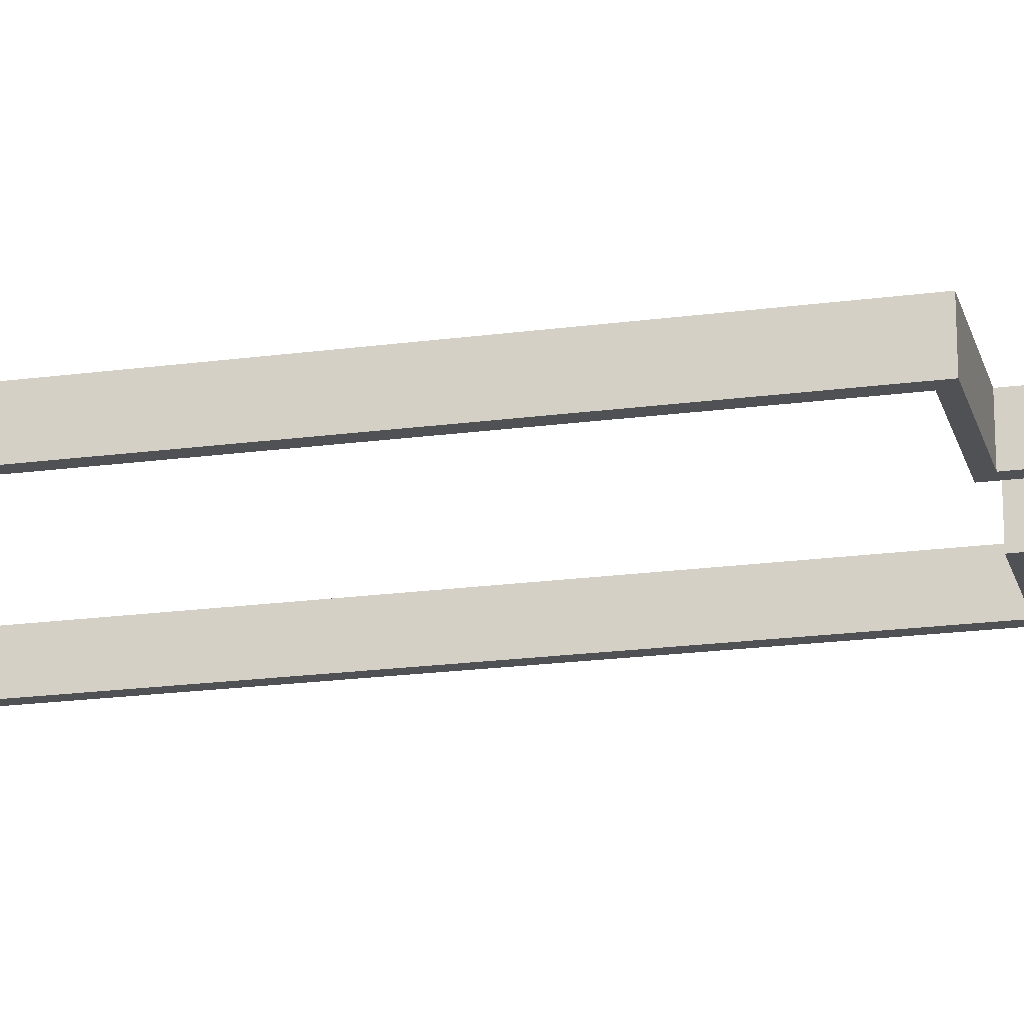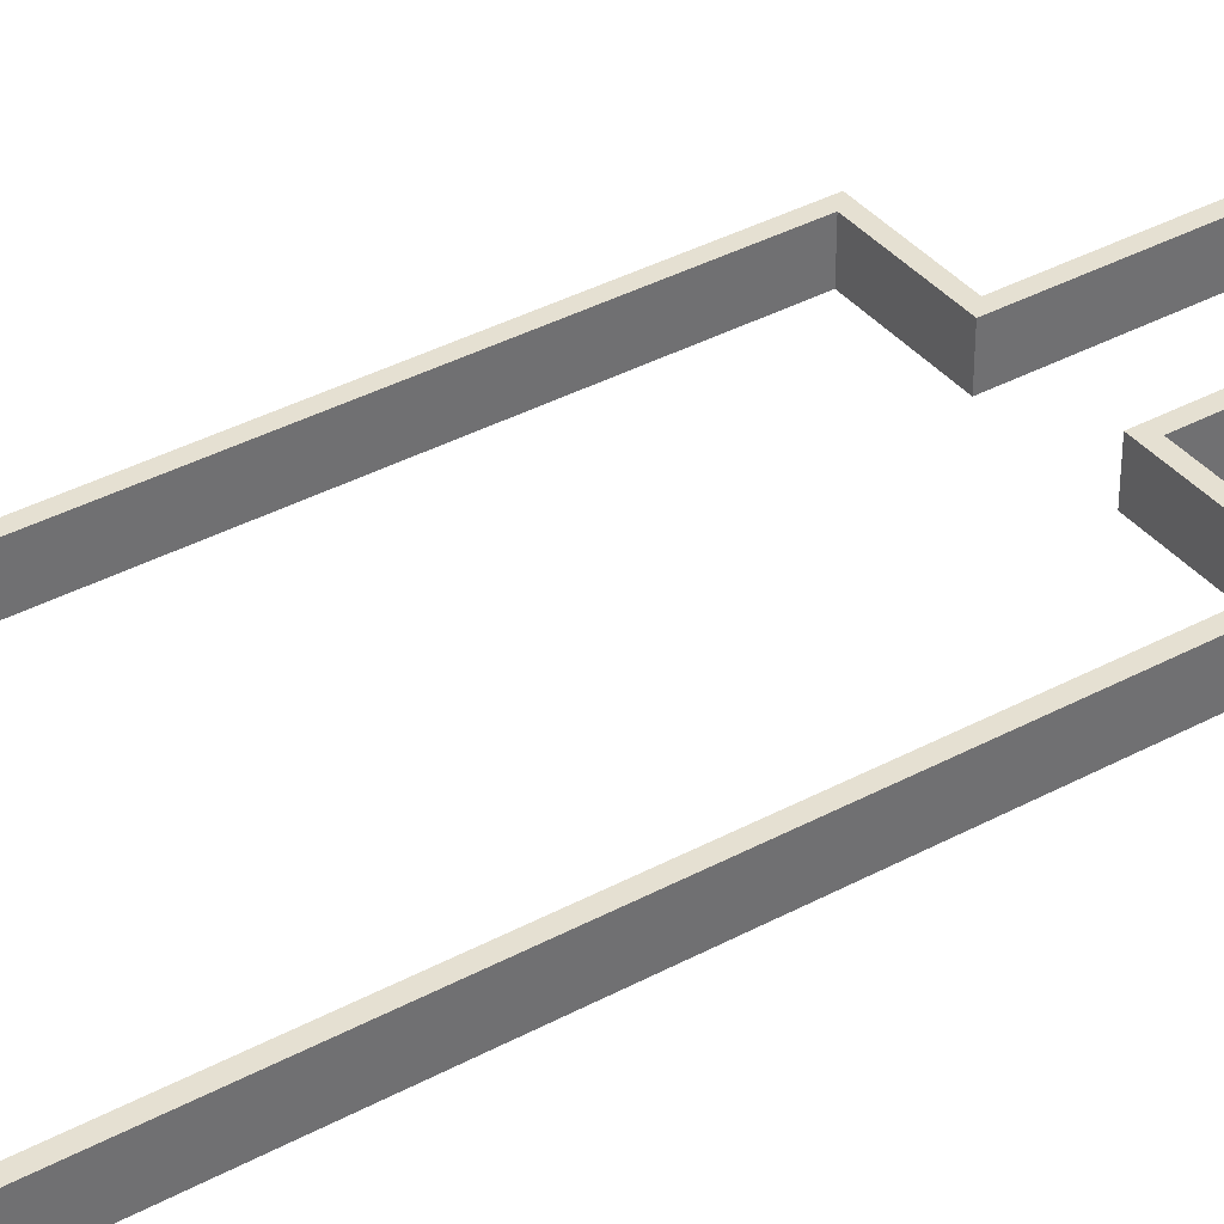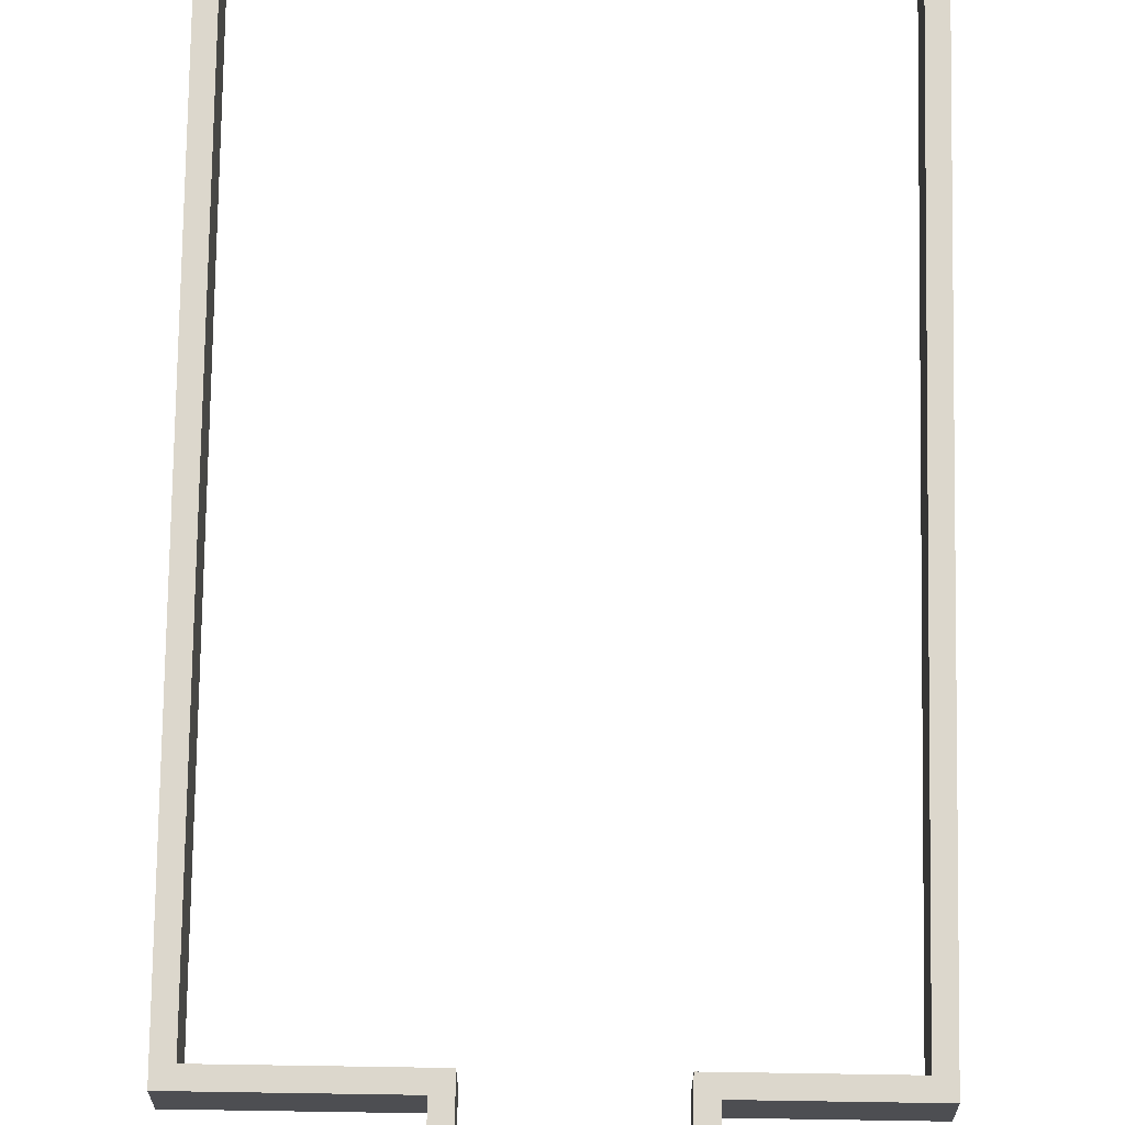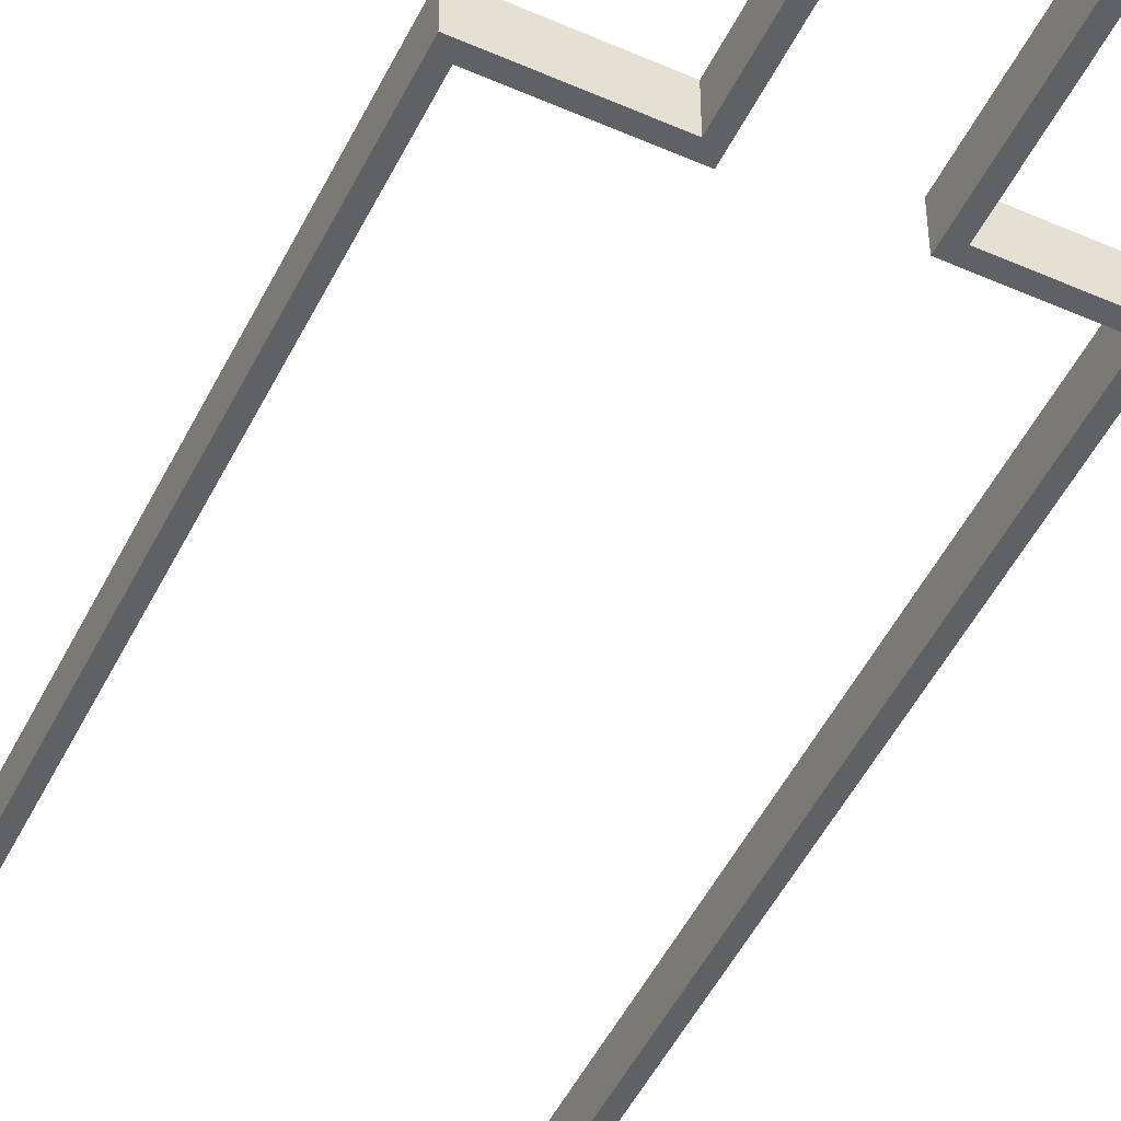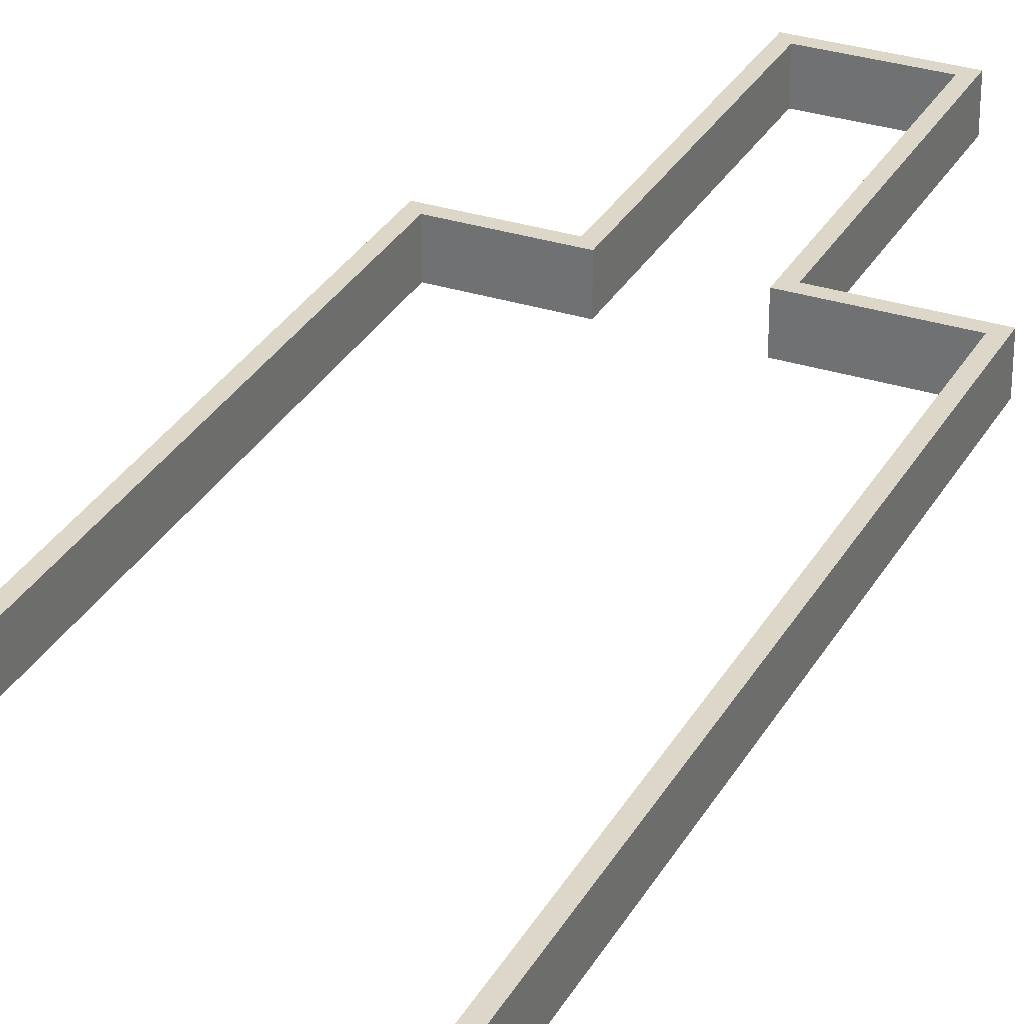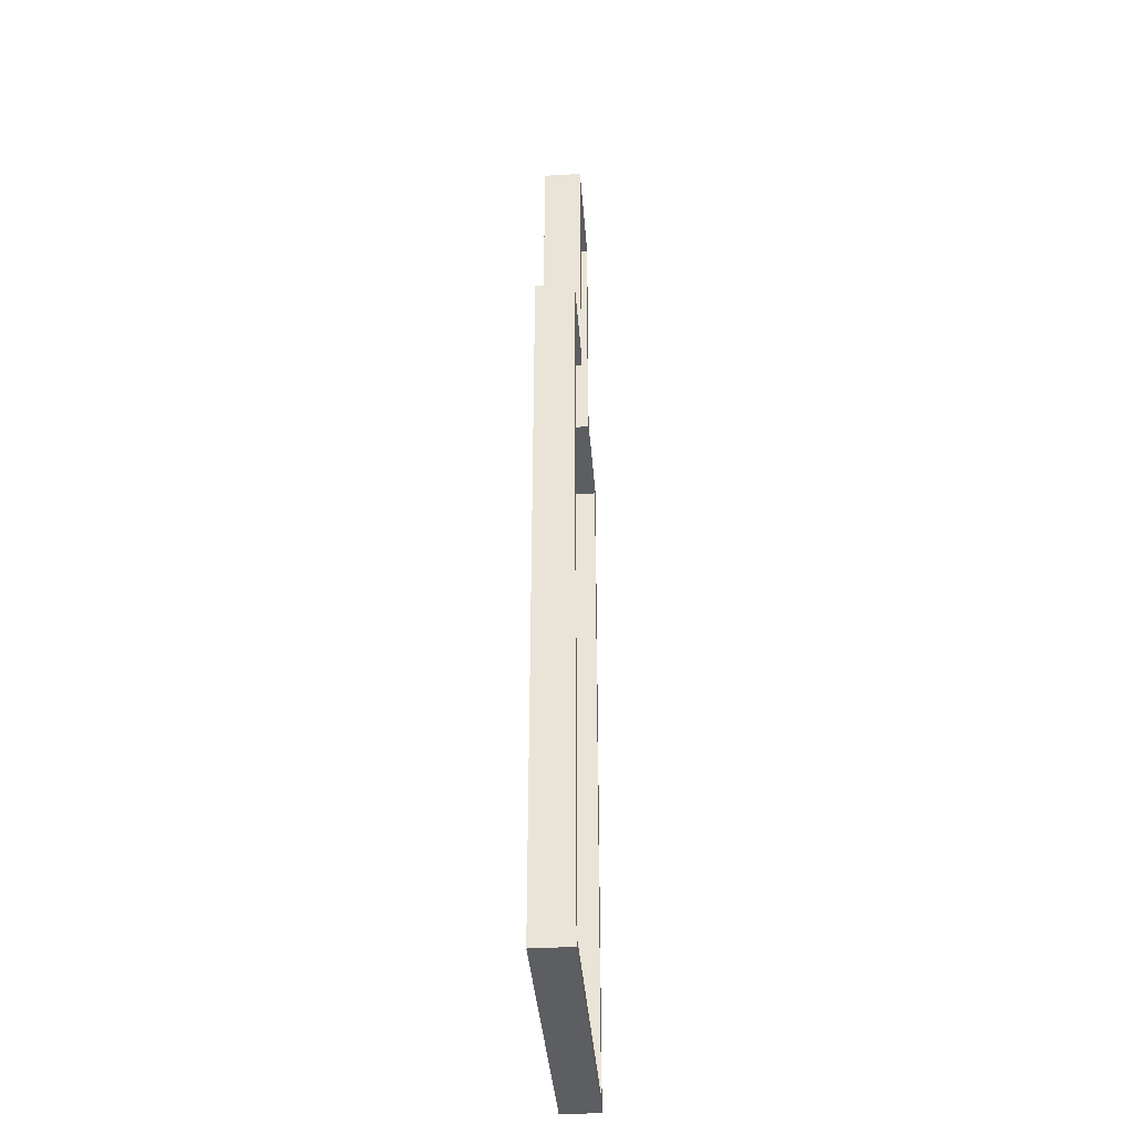
<metadata>
{"format":"obj","ext":"obj","renderer":"f3d","projection":"perspective","resolution":1024,"background":"white","views":[{"elev":-20.2,"azim":-76.1,"up":"+Y"},{"elev":37.8,"azim":-124.5,"up":"+Y"},{"elev":72.9,"azim":0.9,"up":"+Y"},{"elev":-50.2,"azim":-25.8,"up":"+Y"},{"elev":30.9,"azim":-155.3,"up":"+Y"},{"elev":-37.6,"azim":94.3,"up":"+Z"}]}
</metadata>
<code>
o Cube.2672_0348
v -0.081 -0.21 -1.107
v -0.021 -0.21 -1.068
v -0.021 -0.21 -1.107
v 0.03 -0.21 -1.107
v 0.03 -0.21 -1.068
v 0.081 -0.21 -1.107
v 0.081 -0.21 -1.315
v -0.081 -0.21 -1.314
v -0.021 -0.21 -0.963
v 0.03 -0.21 -0.963
v -0.081 -0.21 -1.485
v 0.081 -0.21 -1.485
v -0.081 -0.231 -1.107
v -0.021 -0.231 -1.068
v -0.021 -0.231 -1.107
v 0.03 -0.231 -1.107
v 0.03 -0.231 -1.068
v 0.081 -0.231 -1.107
v 0.081 -0.231 -1.315
v -0.081 -0.231 -1.314
v -0.021 -0.231 -0.963
v 0.03 -0.231 -0.963
v -0.081 -0.231 -1.485
v 0.081 -0.231 -1.485
v -0.087 -0.21 -1.491
v 0.087 -0.21 -1.491
v 0.087 -0.21 -1.315
v 0.036 -0.21 -1.101
v 0.036 -0.21 -1.068
v 0.087 -0.21 -1.101
v -0.087 -0.21 -1.314
v 0.036 -0.21 -0.957
v -0.087 -0.21 -1.101
v -0.027 -0.21 -1.101
v -0.027 -0.21 -0.957
v -0.027 -0.21 -1.068
v -0.087 -0.231 -1.491
v 0.087 -0.231 -1.491
v 0.087 -0.231 -1.315
v 0.036 -0.231 -1.101
v 0.036 -0.231 -1.068
v 0.087 -0.231 -1.101
v -0.087 -0.231 -1.314
v 0.036 -0.231 -0.957
v -0.087 -0.231 -1.101
v -0.027 -0.231 -1.101
v -0.027 -0.231 -0.957
v -0.027 -0.231 -1.068
f 8 23 11
f 21 2 9
f 24 7 12
f 22 9 10
f 5 22 10
f 4 17 5
f 2 15 3
f 15 1 3
f 18 4 6
f 19 6 7
f 11 24 12
f 1 20 8
f 37 31 25
f 36 47 35
f 27 38 26
f 35 44 32
f 44 29 32
f 41 28 29
f 46 36 34
f 33 46 34
f 28 42 30
f 30 39 27
f 38 25 26
f 43 33 31
f 22 41 44
f 6 27 7
f 6 28 30
f 13 46 45
f 9 36 35
f 11 31 8
f 13 43 20
f 23 38 24
f 10 29 5
f 22 47 21
f 24 39 19
f 1 34 3
f 14 46 15
f 17 40 41
f 1 31 33
f 18 39 42
f 12 25 11
f 18 40 16
f 9 32 10
f 21 48 14
f 12 27 26
f 23 43 37
f 2 34 36
f 5 28 4
f 8 20 23
f 21 14 2
f 24 19 7
f 22 21 9
f 5 17 22
f 4 16 17
f 2 14 15
f 15 13 1
f 18 16 4
f 19 18 6
f 11 23 24
f 1 13 20
f 37 43 31
f 36 48 47
f 27 39 38
f 35 47 44
f 44 41 29
f 41 40 28
f 46 48 36
f 33 45 46
f 28 40 42
f 30 42 39
f 38 37 25
f 43 45 33
f 22 17 41
f 6 30 27
f 6 4 28
f 13 15 46
f 9 2 36
f 11 25 31
f 13 45 43
f 23 37 38
f 10 32 29
f 22 44 47
f 24 38 39
f 1 33 34
f 14 48 46
f 17 16 40
f 1 8 31
f 18 19 39
f 12 26 25
f 18 42 40
f 9 35 32
f 21 47 48
f 12 7 27
f 23 20 43
f 2 3 34
f 5 29 28

</code>
